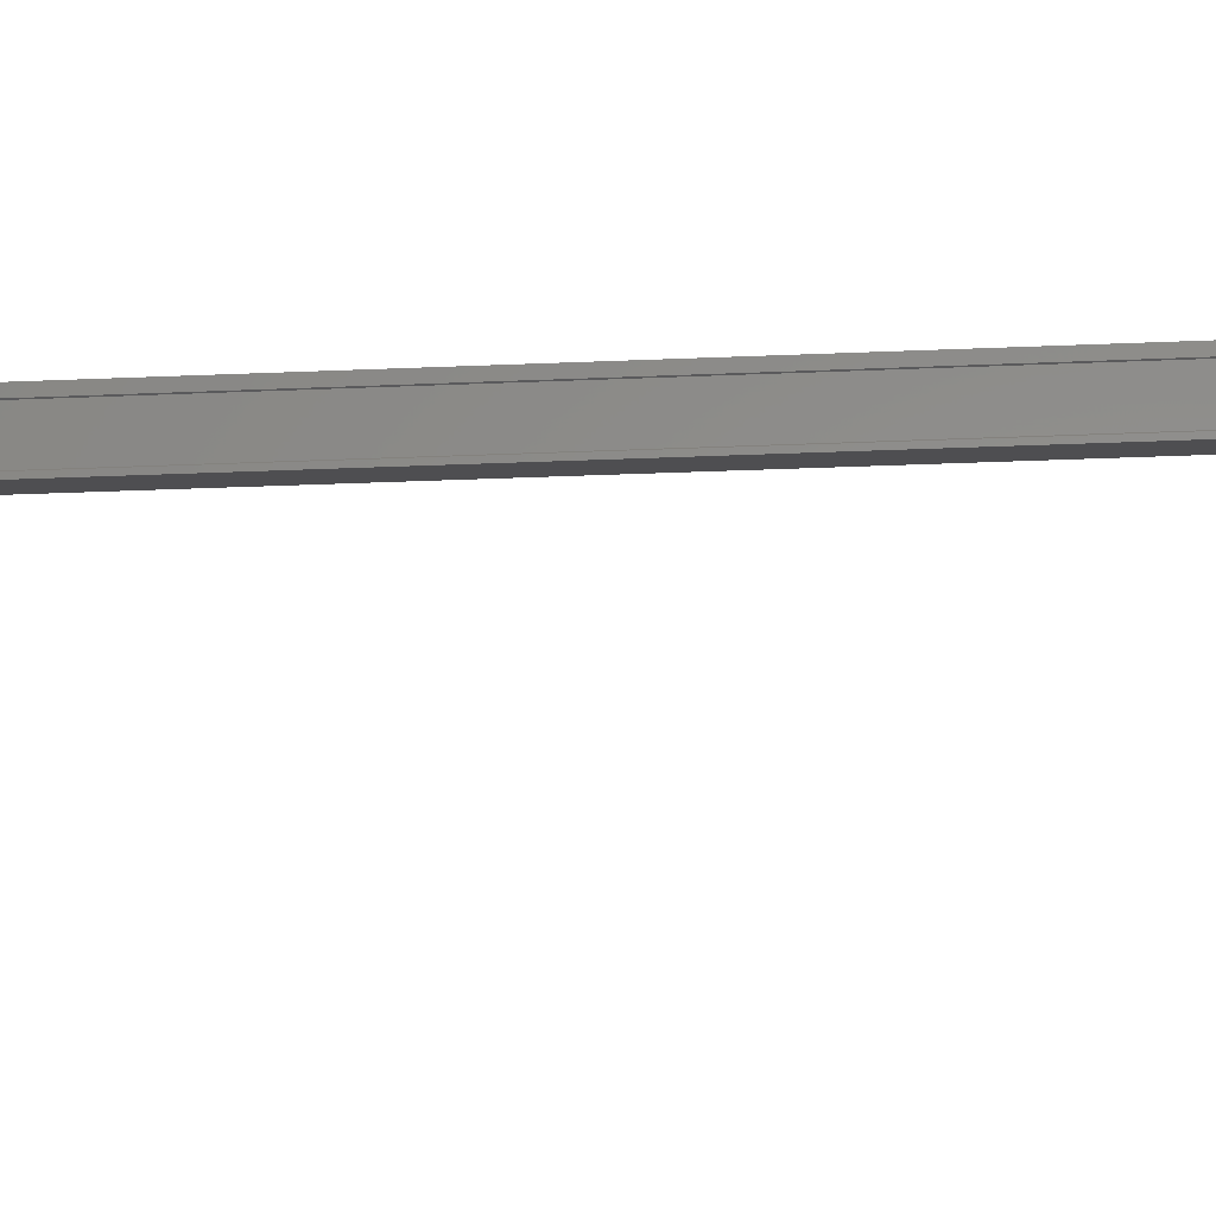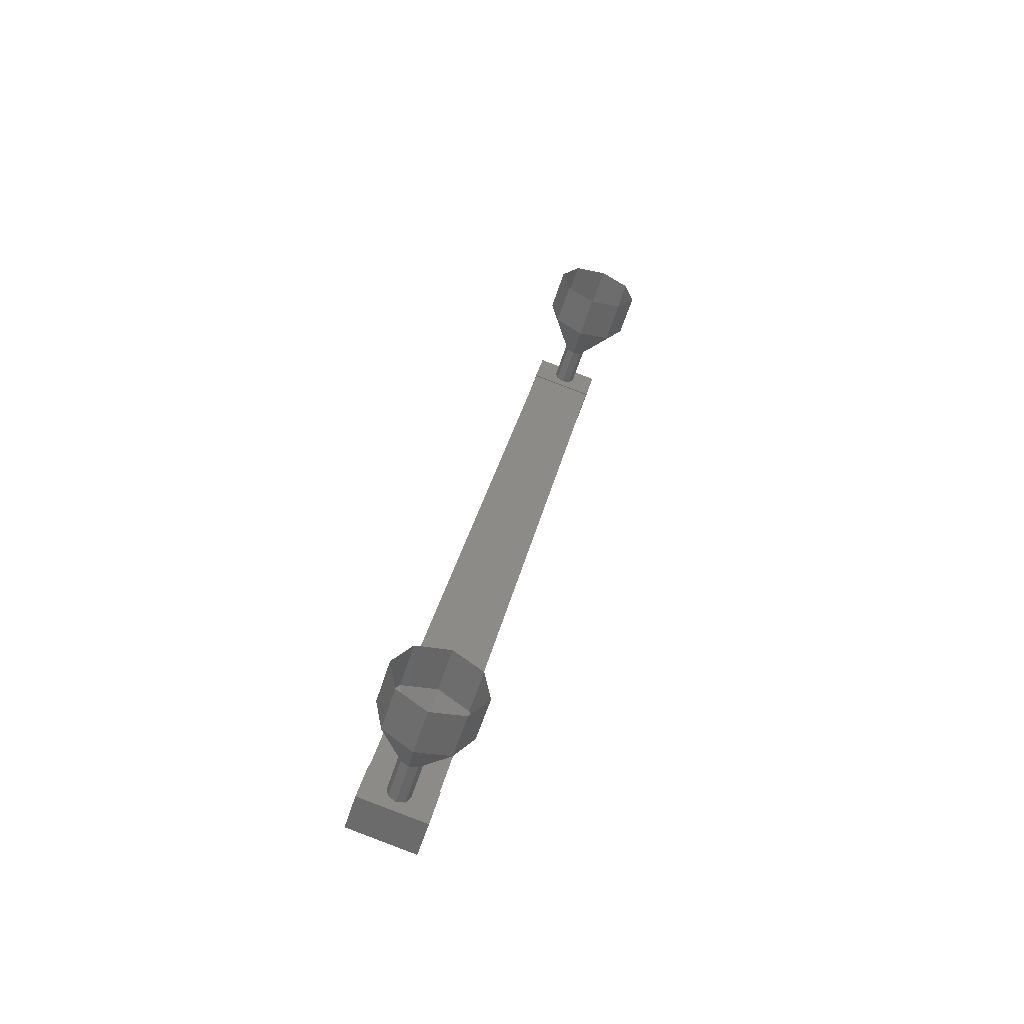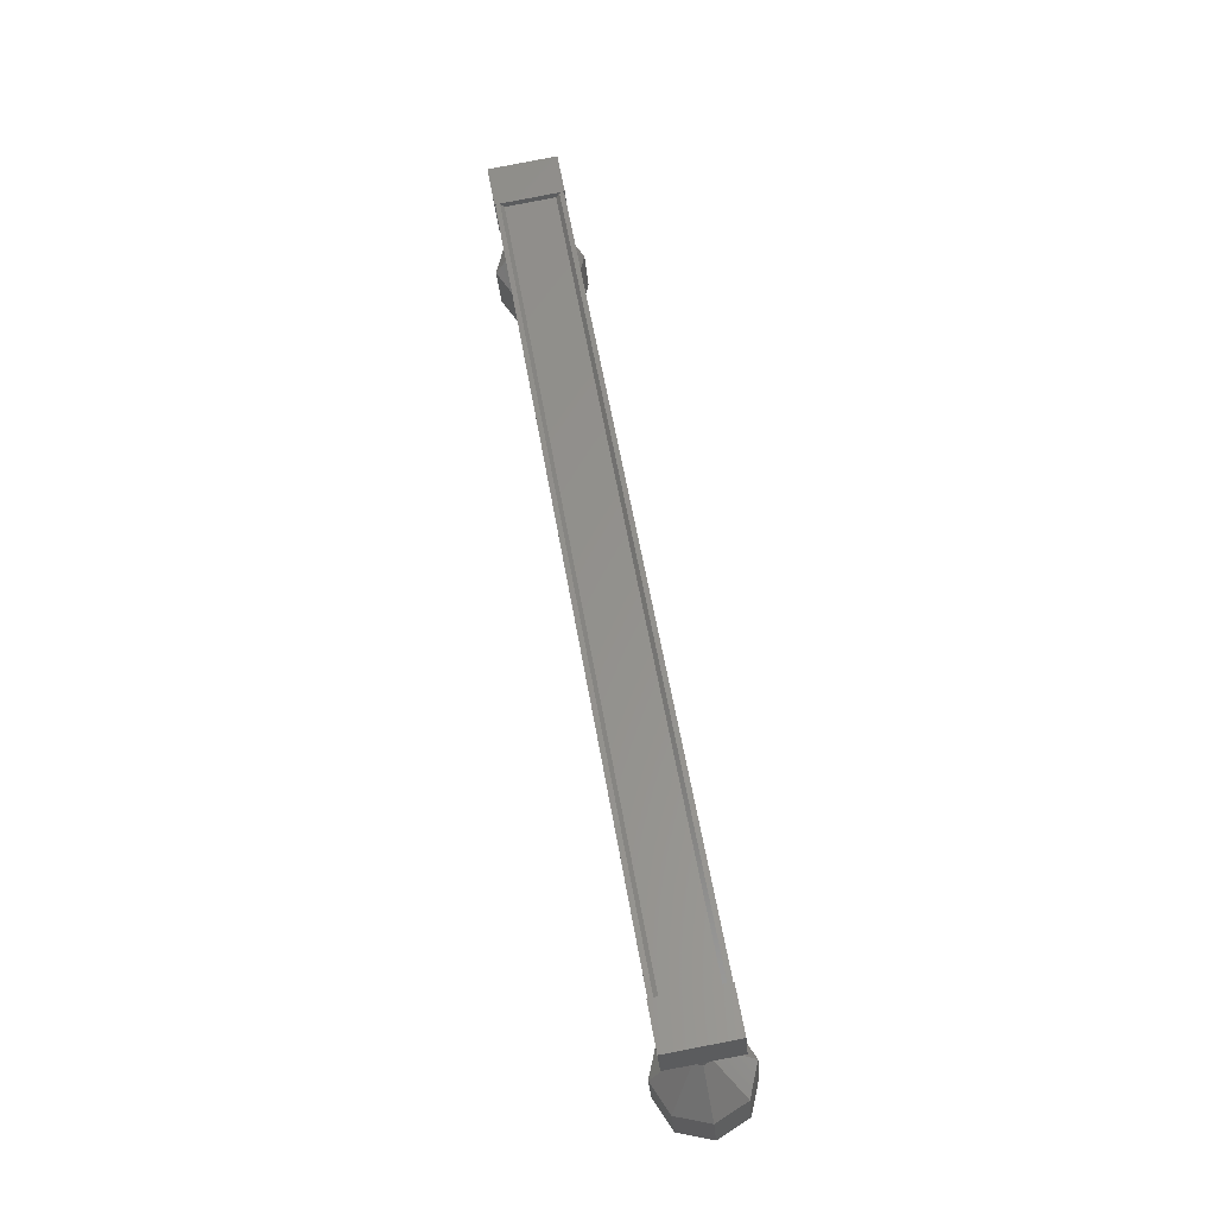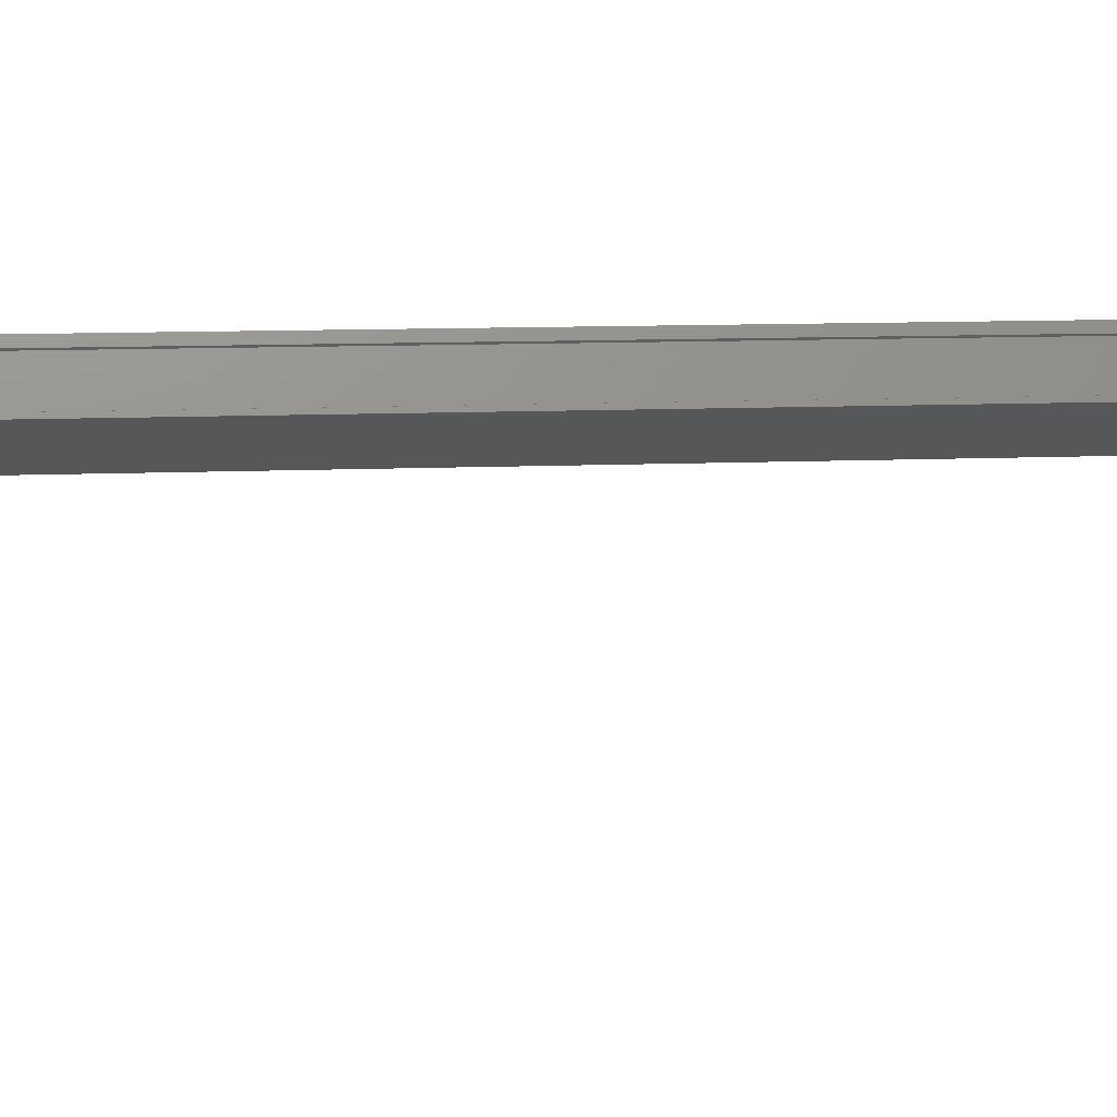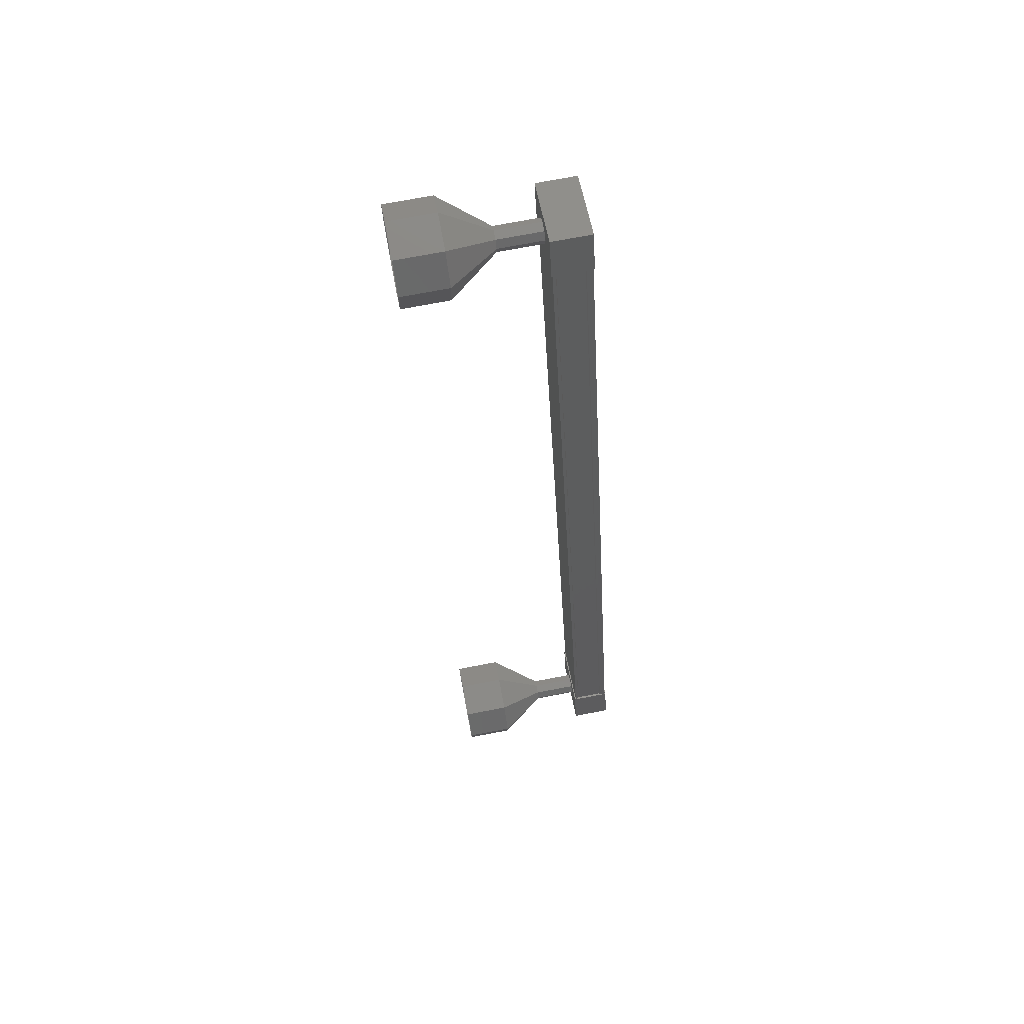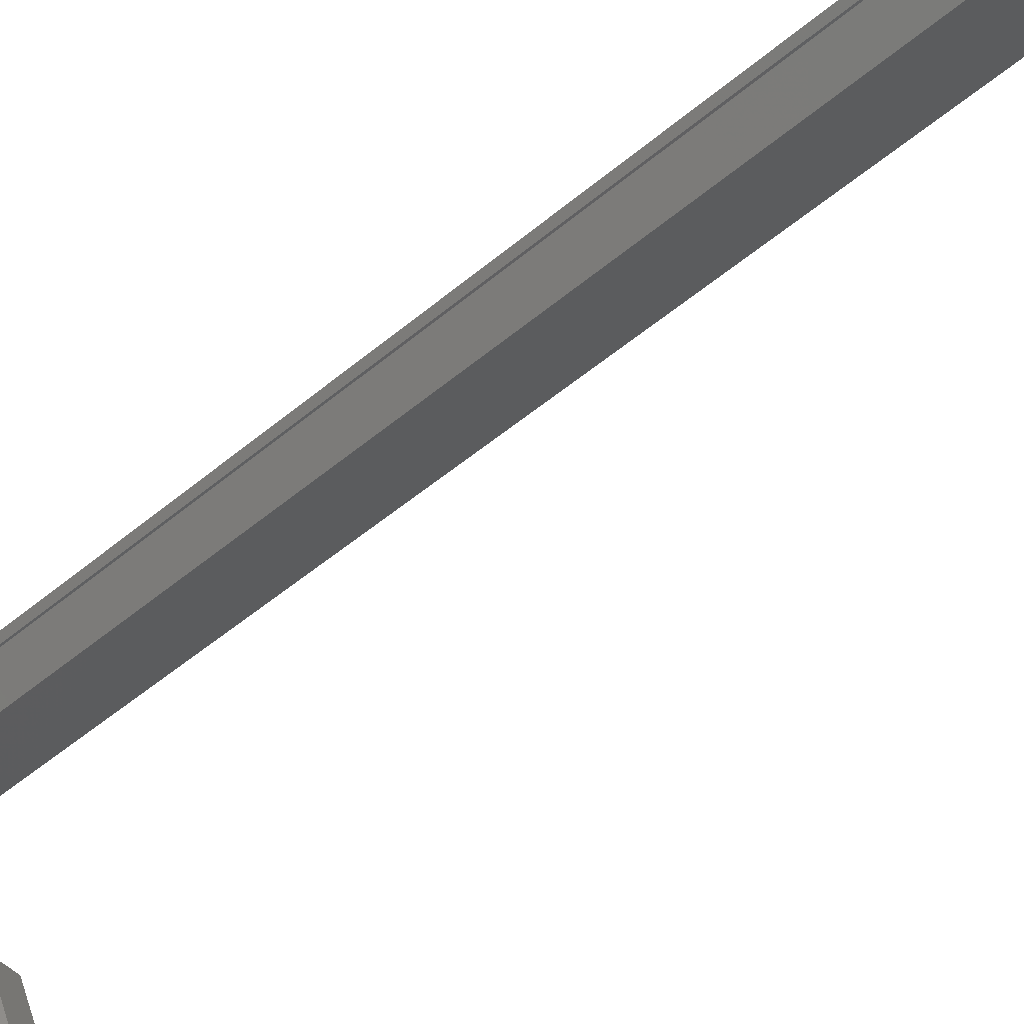
<metadata>
{"format":"stl","ext":"stl","renderer":"f3d","projection":"perspective","resolution":1024,"background":"white","views":[{"elev":-29.3,"azim":-74.9,"up":"+Y"},{"elev":-61.5,"azim":8.3,"up":"+Z"},{"elev":-25.1,"azim":-149.8,"up":"+Z"},{"elev":7.7,"azim":92.7,"up":"+Y"},{"elev":46.4,"azim":106.0,"up":"+Z"},{"elev":-44.0,"azim":-33.1,"up":"+Y"}]}
</metadata>
<code>
# stl→obj: 124 verts, 152 faces
v -263.5 -96.92 199.2
v -263.6 -96.85 199.2
v -259.9 -96.85 217.6
v -260 -96.9 217.6
v -258.8 -96.43 217.4
v -258.8 -96.3 217.4
v -262.5 -96.3 199
v -258.7 -96.25 217.4
v -262.4 -96.25 198.9
v -258.4 -96.91 217.3
v -262.1 -96.91 198.9
v -262.4 -96.4 198.9
v -259.8 -96.92 217.6
v -262.5 -96.43 199
v -262.3 -96.37 198.9
v -258.6 -96.37 217.4
v -258.7 -96.4 217.4
v -259.9 -96.89 218.1
v -258.2 -96.98 217.8
v -258.6 -96.23 217.8
v -258.8 -96.23 216.9
v -260.1 -96.89 217.1
v -258.4 -96.98 216.8
v -259.8 -97.64 217.1
v -259.6 -97.64 218
v -262.3 -96.23 199.5
v -263.6 -96.89 199.7
v -261.9 -96.98 199.4
v -263.3 -97.64 199.6
v -263.5 -97.64 198.7
v -263.8 -96.89 198.7
v -262.5 -96.23 198.5
v -262.1 -96.98 198.4
v -263.7 -96.9 199.2
v -263.6 -97.02 199.2
v -259.9 -97.02 217.6
v -263.4 -97.53 199.1
v -259.7 -97.53 217.6
v -263.4 -97.56 199.1
v -259.7 -97.56 217.6
v -263.4 -97.62 199.1
v -259.6 -97.62 217.6
v -262.1 -96.97 198.9
v -258.3 -96.97 217.3
v -262.3 -98.16 198.7
v -262.1 -99.06 197.9
v -262.5 -98.24 198.8
v -262.6 -99.37 198.3
v -262.5 -98.27 199
v -262.7 -99.5 199
v -262.4 -98.24 199.2
v -262.3 -99.37 199.7
v -262.2 -98.16 199.2
v -261.7 -99.06 199.8
v -262.1 -98.08 199.1
v -261.1 -98.75 199.4
v -262.1 -98.05 198.9
v -261 -98.62 198.7
v -262.2 -98.08 198.7
v -261.4 -98.75 198
v -259.1 -97.27 217.2
v -258.6 -98.17 217.1
v -259.2 -97.35 217.3
v -258.8 -98.25 217.2
v -259.2 -97.38 217.5
v -258.8 -98.28 217.4
v -259.1 -97.35 217.6
v -258.7 -98.25 217.5
v -259 -97.27 217.7
v -258.5 -98.17 217.6
v -258.8 -97.19 217.6
v -258.4 -98.09 217.5
v -258.8 -97.16 217.4
v -258.4 -98.06 217.3
v -258.9 -97.19 217.2
v -258.5 -98.09 217.1
v -258.4 -99.06 216.3
v -257.9 -99.96 216.2
v -258.9 -99.37 216.7
v -258.5 -100.3 216.6
v -259 -99.5 217.4
v -258.6 -100.4 217.3
v -258.6 -99.37 218.1
v -258.2 -100.3 218
v -258 -99.06 218.2
v -257.5 -99.96 218.1
v -257.4 -98.75 217.8
v -257 -99.65 217.7
v -257.3 -98.62 217.1
v -256.8 -99.52 217
v -257.7 -98.75 216.4
v -257.2 -99.65 216.3
v -258.6 -98.16 217.1
v -258.8 -98.24 217.2
v -258.8 -98.27 217.4
v -258.7 -98.24 217.5
v -258.5 -98.16 217.6
v -258.4 -98.08 217.5
v -258.4 -98.05 217.3
v -258.5 -98.08 217.1
v -262.8 -97.27 198.8
v -262.3 -98.17 198.7
v -262.9 -97.35 198.9
v -262.5 -98.25 198.8
v -262.9 -97.38 199.1
v -262.5 -98.28 199
v -262.8 -97.35 199.2
v -262.4 -98.25 199.2
v -262.7 -97.27 199.3
v -262.2 -98.17 199.2
v -262.5 -97.19 199.2
v -262.1 -98.09 199.1
v -262.5 -97.16 199
v -262.1 -98.06 198.9
v -262.6 -97.19 198.8
v -262.2 -98.09 198.7
v -260.9 -99.65 198
v -261.6 -99.96 197.8
v -262.2 -100.3 198.2
v -262.3 -100.4 199
v -261.9 -100.3 199.6
v -261.2 -99.96 199.8
v -260.7 -99.65 199.3
v -260.5 -99.52 198.6
f 1 2 3
f 3 2 4
f 5 6 7
f 7 6 8
f 8 9 7
f 10 11 10
f 10 11 11
f 11 12 10
f 3 13 1
f 1 13 5
f 5 14 1
f 7 14 5
f 9 8 15
f 15 8 16
f 16 12 15
f 17 12 16
f 10 12 17
f 18 19 20
f 20 19 21
f 21 22 20
f 23 22 21
f 24 22 23
f 23 19 24
f 24 19 25
f 25 19 18
f 18 22 25
f 20 22 18
f 26 27 28
f 28 27 29
f 29 30 28
f 27 30 29
f 31 30 27
f 27 32 31
f 31 32 30
f 30 32 33
f 33 28 30
f 32 28 33
f 26 28 32
f 32 27 26
f 2 34 4
f 4 34 35
f 35 36 4
f 35 36 35
f 36 36 35
f 35 37 36
f 36 37 38
f 38 37 39
f 39 40 38
f 41 40 39
f 42 40 41
f 41 43 42
f 42 43 44
f 44 43 10
f 23 21 19
f 22 24 25
f 43 11 10
f 45 46 47
f 47 46 48
f 48 49 47
f 50 49 48
f 51 49 50
f 50 52 51
f 51 52 53
f 53 52 54
f 54 55 53
f 56 55 54
f 57 55 56
f 56 58 57
f 57 58 59
f 59 58 60
f 60 45 59
f 46 45 60
f 61 62 63
f 63 62 64
f 64 65 63
f 66 65 64
f 67 65 66
f 66 68 67
f 67 68 69
f 69 68 70
f 70 71 69
f 72 71 70
f 73 71 72
f 72 74 73
f 73 74 75
f 75 74 76
f 76 61 75
f 62 61 76
f 77 78 79
f 79 78 80
f 80 81 79
f 82 81 80
f 83 81 82
f 82 84 83
f 83 84 85
f 85 84 86
f 86 87 85
f 88 87 86
f 89 87 88
f 88 90 89
f 89 90 91
f 91 90 92
f 92 77 91
f 78 77 92
f 93 77 94
f 94 77 79
f 79 95 94
f 81 95 79
f 96 95 81
f 81 83 96
f 96 83 97
f 97 83 85
f 85 98 97
f 87 98 85
f 99 98 87
f 87 89 99
f 99 89 100
f 100 89 91
f 91 93 100
f 77 93 91
f 101 102 103
f 103 102 104
f 104 105 103
f 106 105 104
f 107 105 106
f 106 108 107
f 107 108 109
f 109 108 110
f 110 111 109
f 112 111 110
f 113 111 112
f 112 114 113
f 113 114 115
f 115 114 116
f 116 101 115
f 102 101 116
f 60 117 46
f 46 117 118
f 118 48 46
f 119 48 118
f 50 48 119
f 119 120 50
f 50 120 52
f 52 120 121
f 121 54 52
f 122 54 121
f 56 54 122
f 122 123 56
f 56 123 58
f 58 123 124
f 124 60 58
f 117 60 124

</code>
